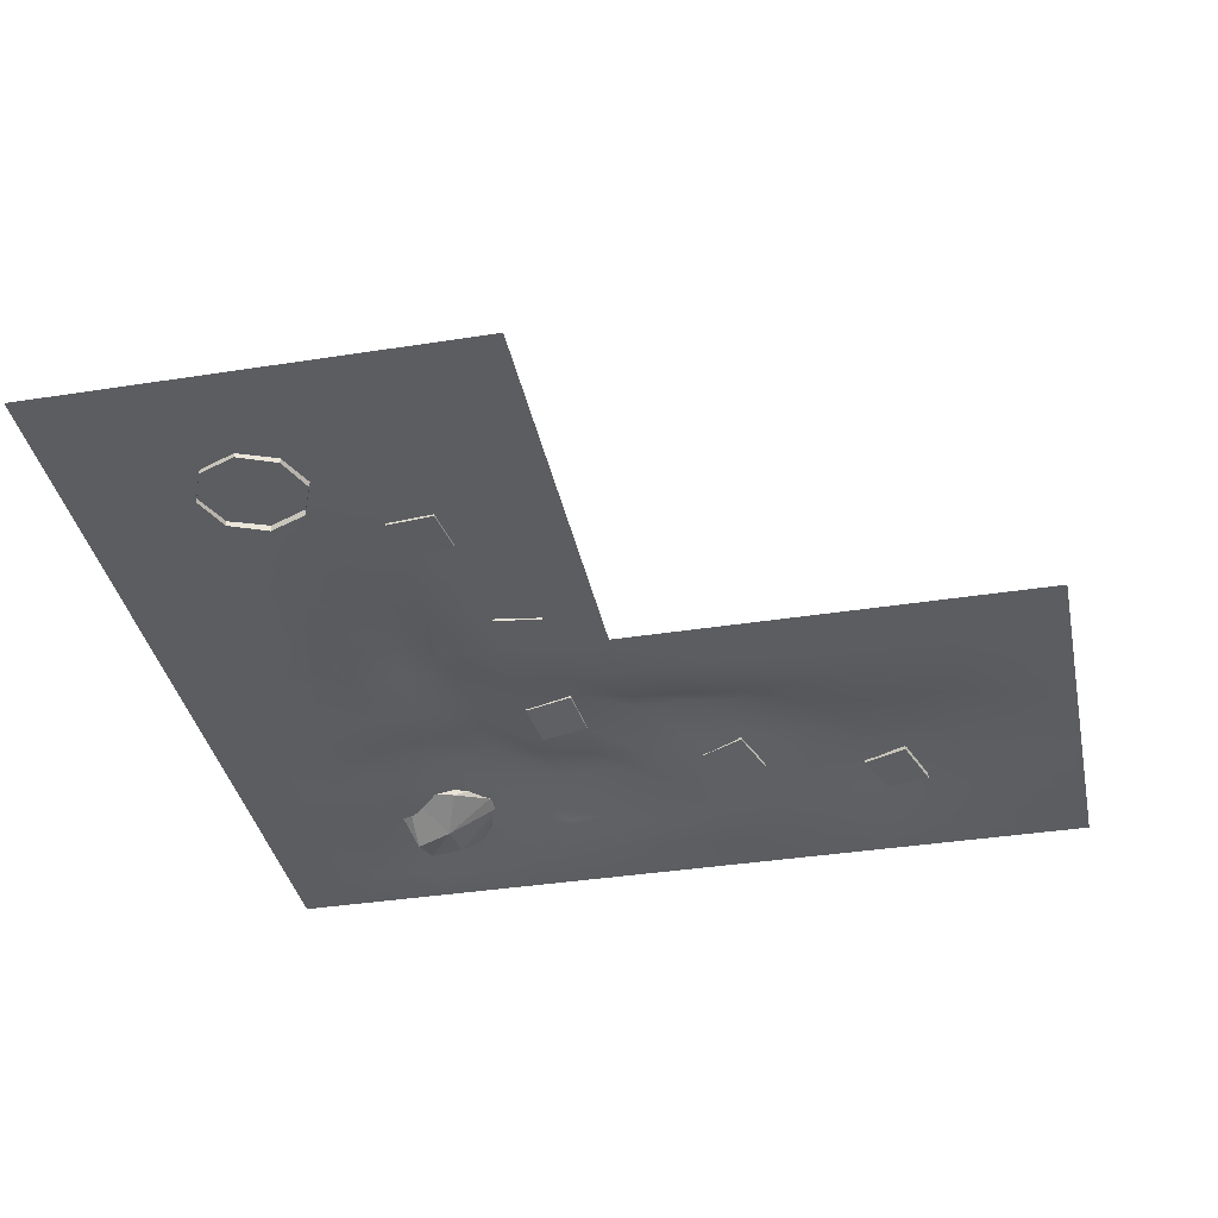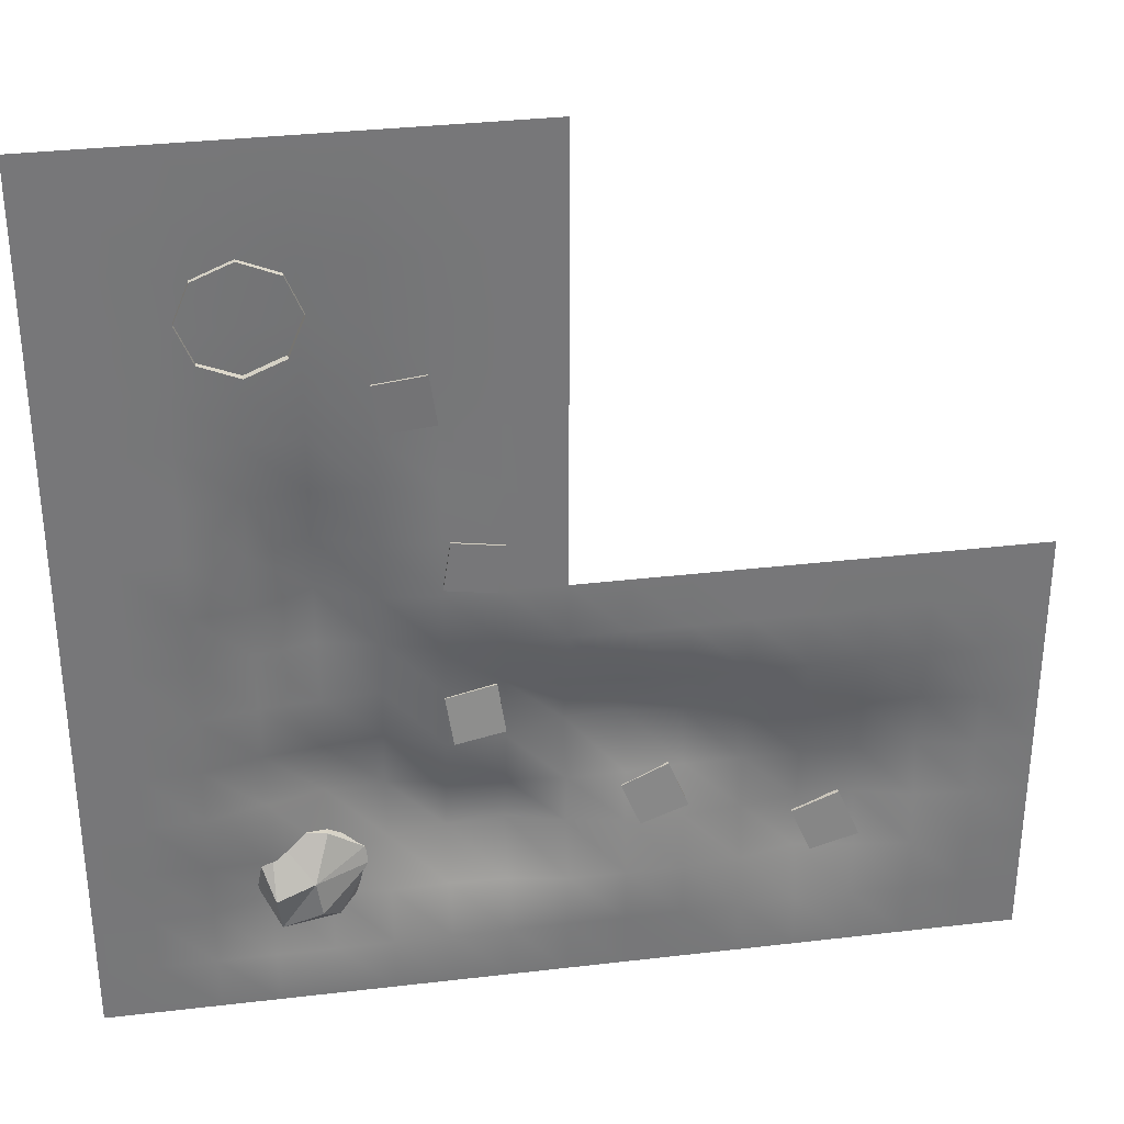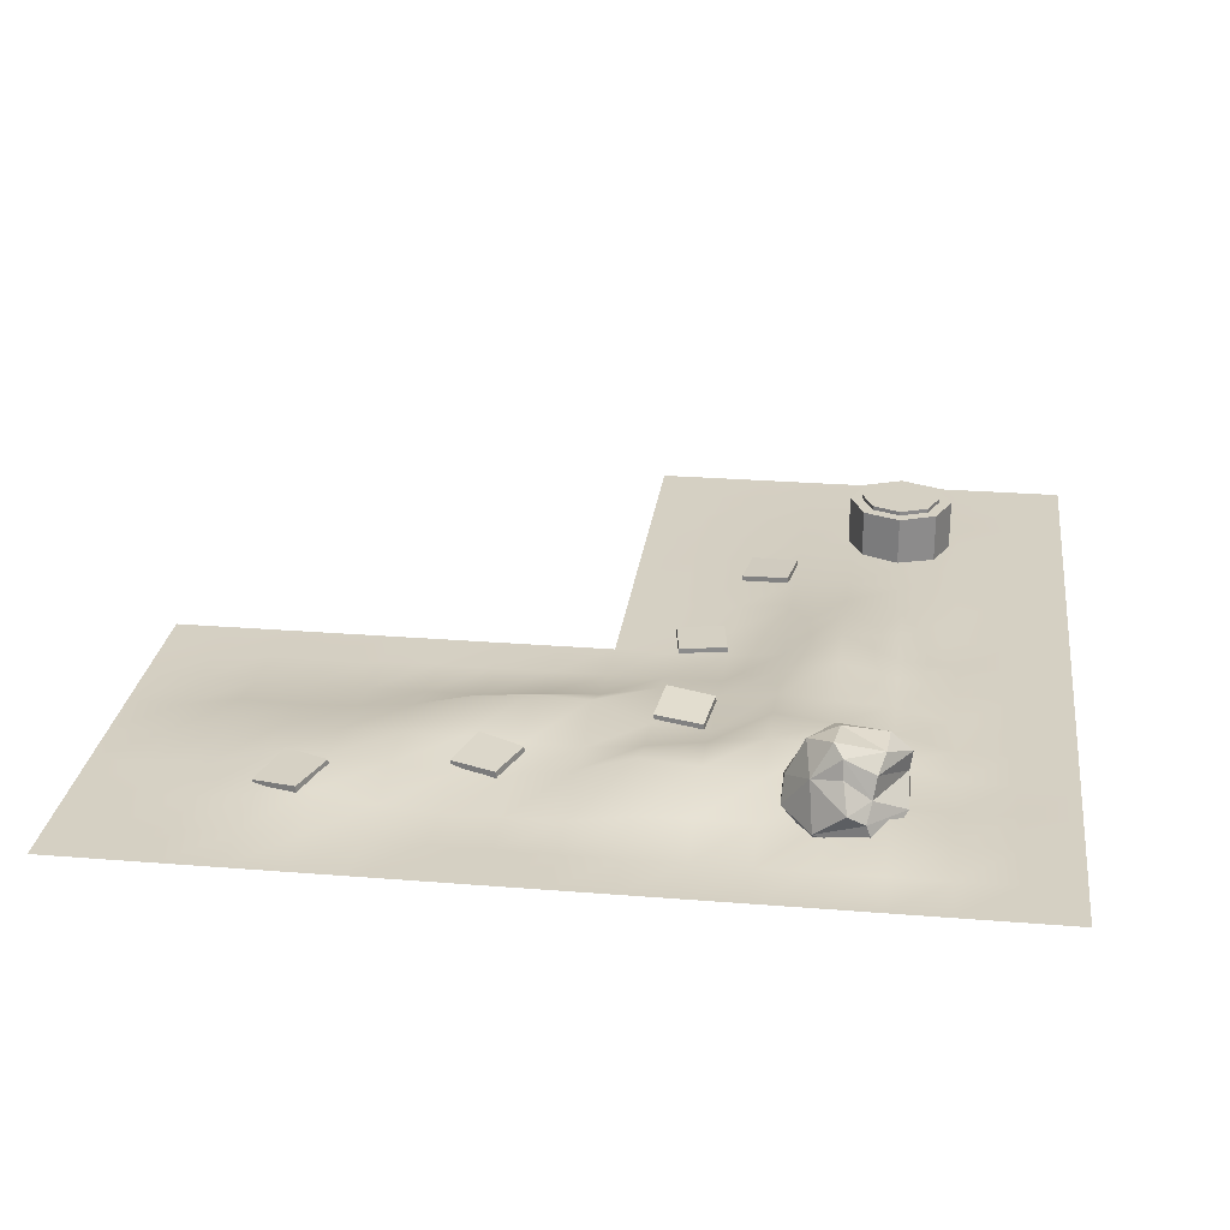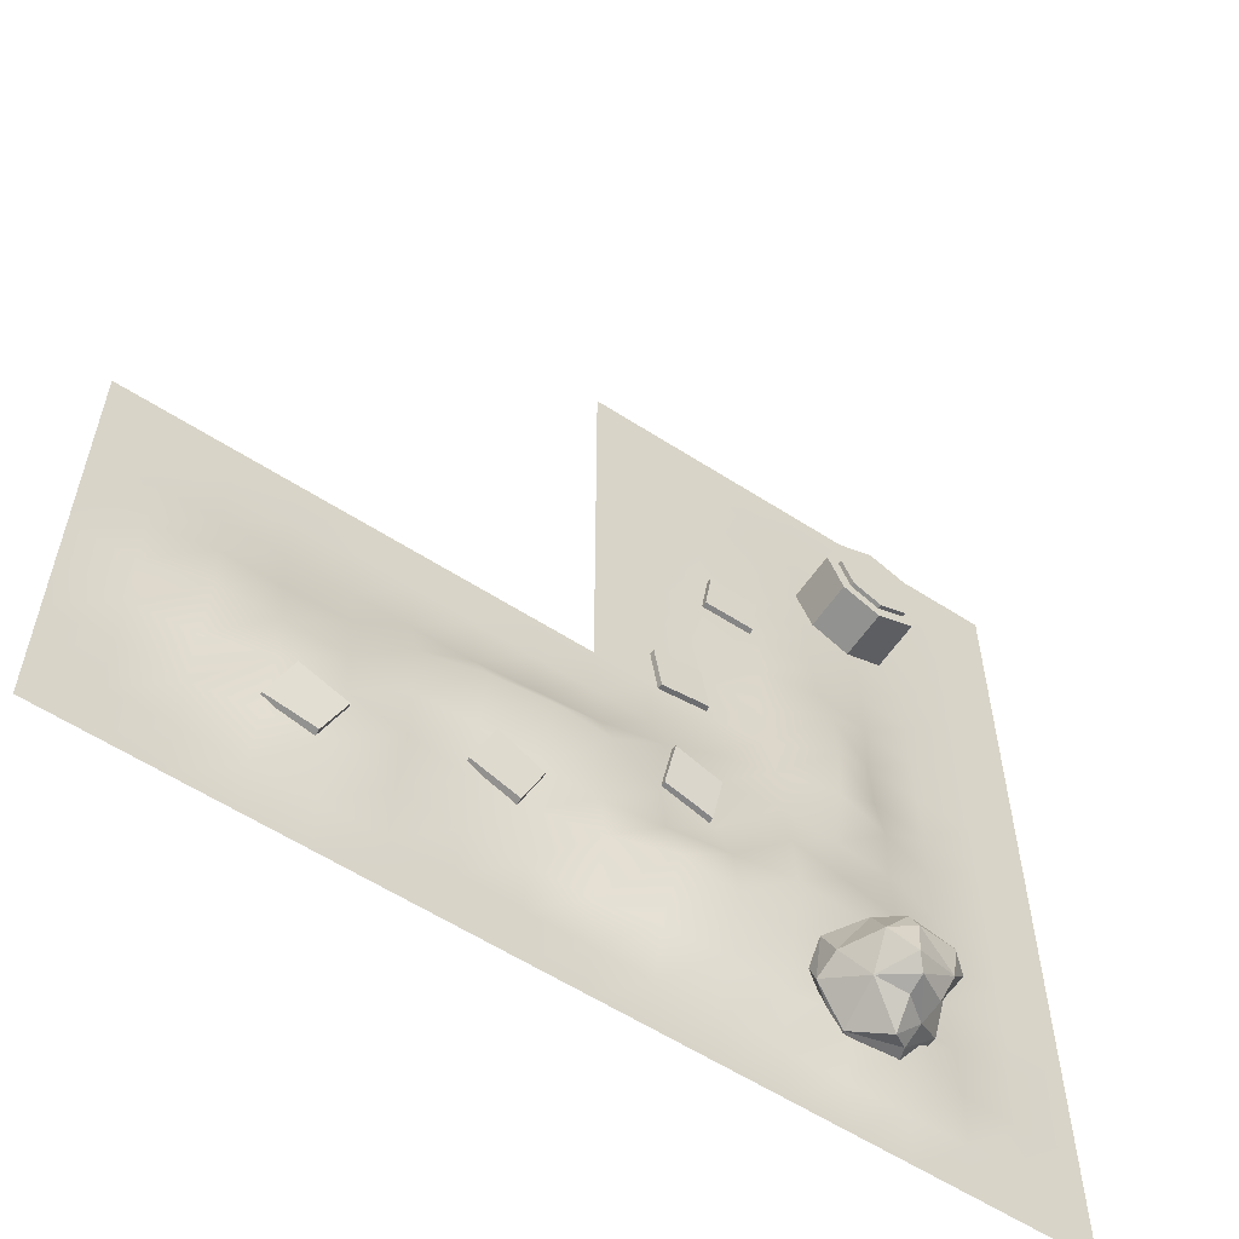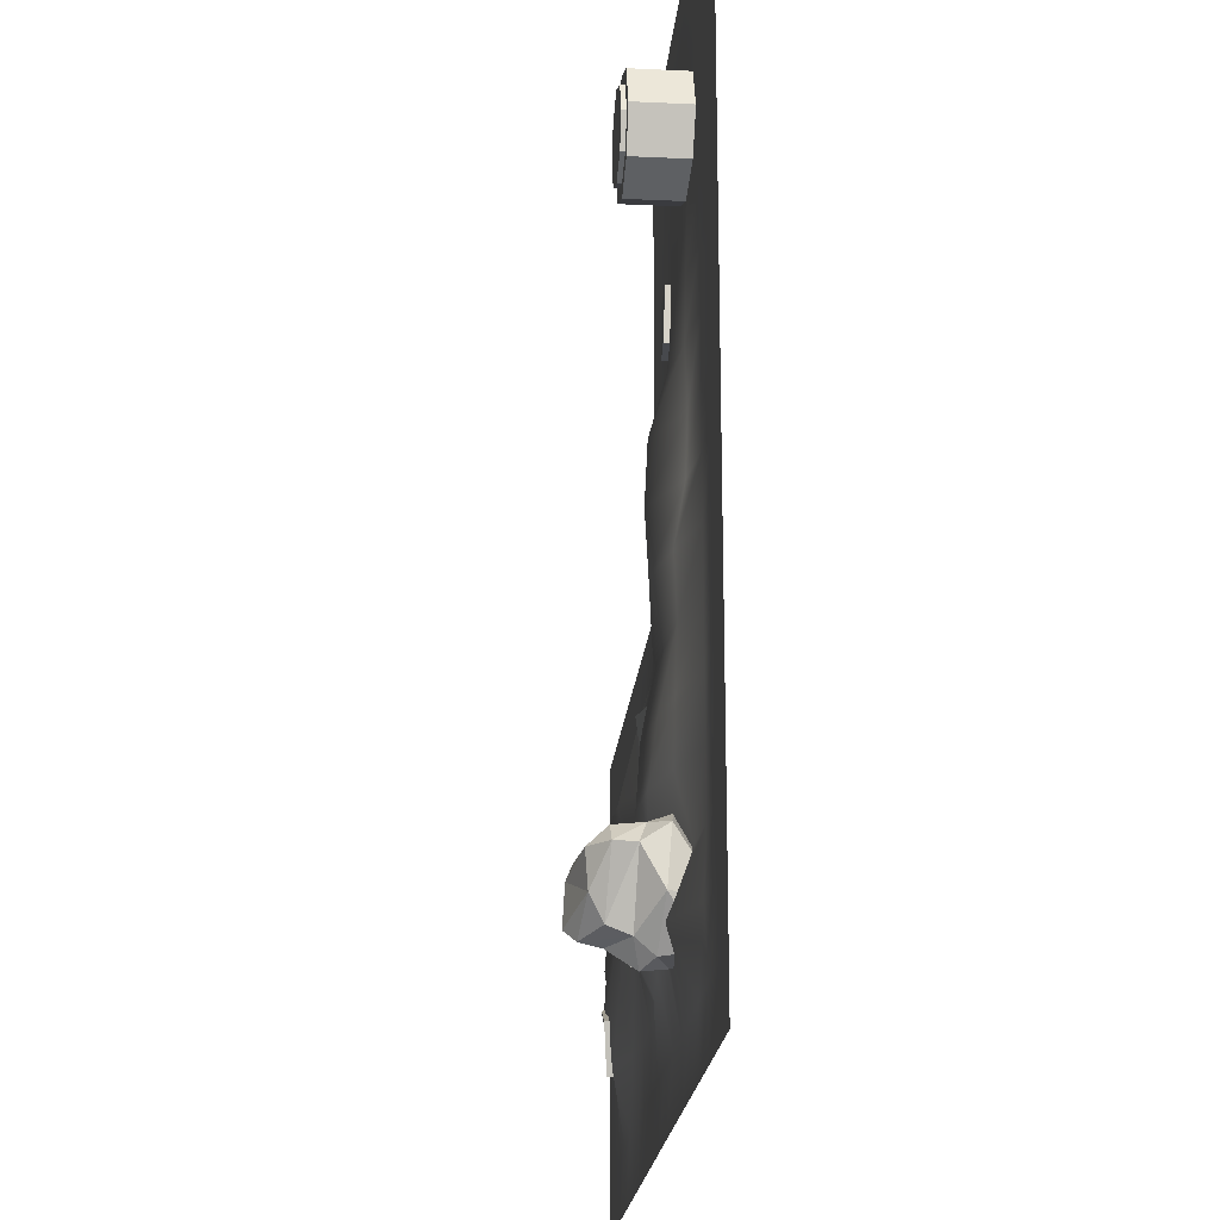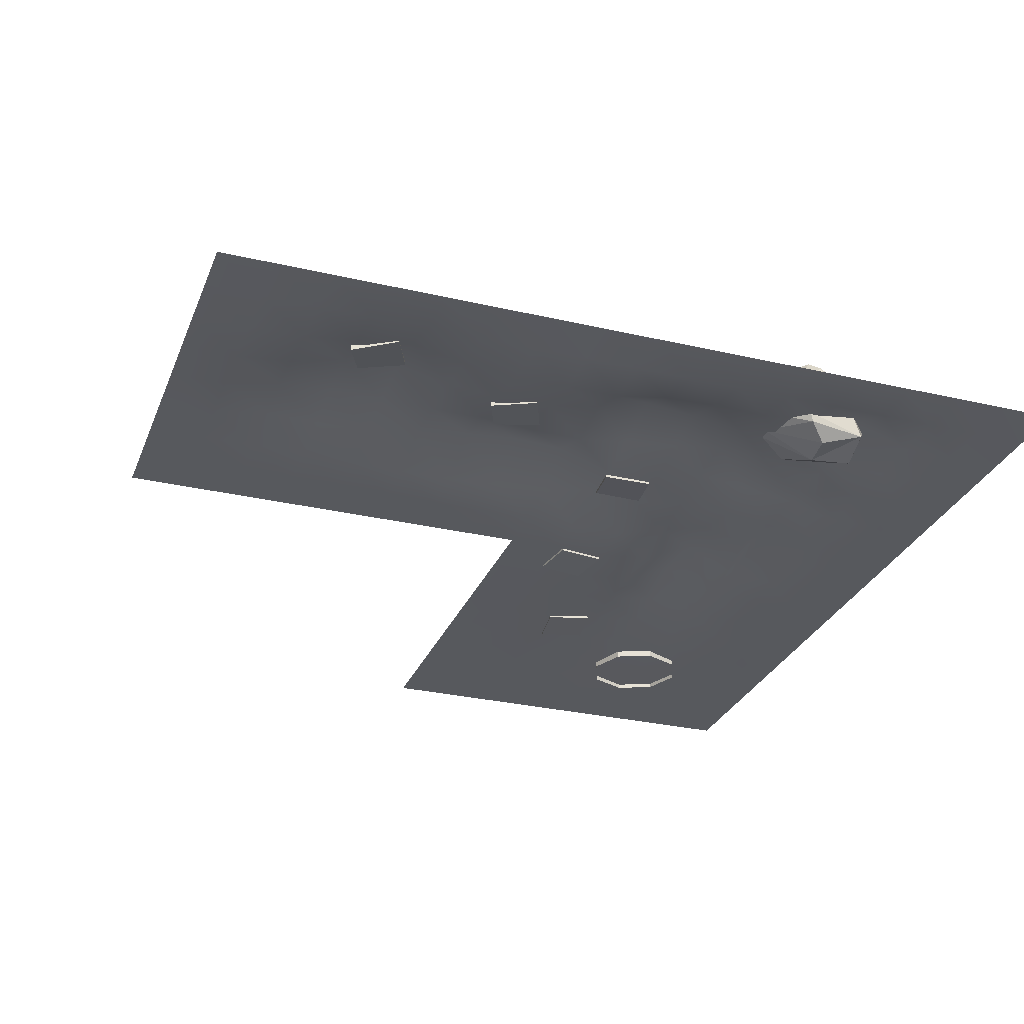
<metadata>
{"format":"obj","ext":"obj","renderer":"f3d","projection":"perspective","resolution":1024,"background":"white","views":[{"elev":-36.9,"azim":11.5,"up":"+Y"},{"elev":33.2,"azim":-9.2,"up":"+Z"},{"elev":26.0,"azim":-172.7,"up":"+Y"},{"elev":-58.6,"azim":146.3,"up":"+Z"},{"elev":-20.4,"azim":-94.9,"up":"+Z"},{"elev":-29.0,"azim":160.8,"up":"+Y"}]}
</metadata>
<code>
o corner_4_Cube.021
v -50.42 73.94 -639.6
v -57.9 87.79 -614.8
v -6.02 96.66 -578.1
v -82.86 22.02 -561.5
v -16.67 93.66 -646
v 21.54 96.9 -613.4
v -61.28 19.37 -549.1
v -41.82 30.97 -663
v -17.78 72.56 -651.3
v -0.9664 11.12 -552.8
v -60.43 90.77 -578.2
v 15.44 67.33 -642.7
v 37.79 18.77 -581.4
v 44.08 17.1 -601
v -0.1267 49.13 -555.3
v 41.83 54.31 -613.1
v -6.148 105.1 -633.9
v -55.75 -6.45 -660.5
v -63.54 40.79 -557
v 44.1 36.64 -576.8
v -84.02 70.83 -578.7
v -82.49 26.53 -618.6
v 44.09 26.22 -625.1
v -11.86 -13.67 -642.4
v 7.462 4.516 -658.1
v -61.02 -18.58 -615.7
v -11.07 103.1 -594.3
v -17.82 -13.76 -600.8
v -65.46 71.11 -560.6
v -46.66 50.35 -647.7
v 21.36 78.84 -579.4
v -22.98 43.7 -671
v -80.81 48.43 -578.3
v 10.53 15.36 -660.4
v -256 0 256
v -192 0 256
v -128 0 256
v -64 0 256
v 0 0 256
v 64 0 256
v 128 0 256
v 192 0 256
v 256 0 256
v -256 0 192
v -192 0 192
v -128 0 192
v -64 0 192
v 0 0 192
v 64 0 192
v 128 0 192
v 192 0 192
v 256 0 192
v -256 0 128
v -192 0 128
v -128 0.005098 128
v -64 0.8326 128
v 0 1.401 128
v 64 1.017 128
v 128 0 128
v 192 0 128
v 256 0 128
v -256 0 64
v -192 0 64
v -128 0.3753 64
v -64 1.864 64
v 0 2.748 64
v 64 2.646 64
v 128 0.09701 64
v 192 0 64
v 256 0 64
v -256 0 0
v -192 0 0
v -128 0.07501 0
v -64 3.069 0
v 0 4.681 0
v 64 3.363 0
v 128 0.4689 0
v 192 0 0
v 256 0 0
v -256 0 -64
v -192 0 -64
v -128 0.0197 -64
v -64 5.065 -64
v 0 8.785 -64
v 64 4.968 -64
v 128 0.5071 -64
v 192 0 -64
v 256 0 -64
v -256 0 -128
v -192 0 -128
v -128 0 -128
v -64 6.356 -128
v 0 15.02 -128
v 64 5.638 -128
v 128 0.000901 -128
v 192 0 -128
v 256 0 -128
v -256 0 -192
v -192 0 -192
v -128 0 -192
v -64 4.275 -192
v 0 32.26 -192
v 64 4.275 -192
v 128 0 -192
v 192 0 -192
v 256 0 -192
v -192 0 -256
v 0 35.49 -256
v 128 0 -256
v 192 0 -256
v -256 0 -256
v -128 0 -256
v -64 6.642 -256
v 64 6.642 -256
v 256 0 -256
v -256 0 -320
v -192 0 -320
v -128 0 -320
v -64 17.33 -320
v 0 32.03 -320
v 64 17.42 -320
v 128 0.8952 -320
v 192 0.04128 -320
v 256 0 -320
v -256 0 -384
v -192 0 -384
v -128 0.2266 -384
v -64 14.72 -384
v 0 18.6 -384
v 64 21.74 -384
v 128 14.89 -384
v 192 21.4 -384
v -256 0 -448
v -192 0 -448
v -128 0 -448
v -64 17.04 -448
v 0 25.44 -448
v 64 33.61 -448
v 128 7.741 -448
v 192 12.58 -448
v 256 36.11 -448
v -256 0 -512
v -192 0 -512
v -128 0 -512
v -64 18.61 -512
v 0 34.14 -512
v 64 38.01 -512
v 128 28.78 -512
v 192 20.66 -512
v 256 13.43 -512
v -256 0 -576
v -192 0 -576
v -128 0 -576
v -64 2.637 -576
v 0 11.55 -576
v 64 26.49 -576
v 128 35.94 -576
v 192 41.32 -576
v 256 22.76 -576
v -256 0 -640
v -192 0 -640
v -128 2.687 -640
v -64 26.41 -640
v 0 18.86 -640
v 64 11.87 -640
v 128 13.23 -640
v 192 10.62 -640
v -256 0 -704
v -192 0 -704
v -128 0.007398 -704
v -64 0.1802 -704
v 0 0 -704
v 64 0 -704
v 128 0 -704
v 192 0 -704
v 256 0 -704
v -256 0 -768
v -192 0 -768
v -128 0 -768
v -64 0 -768
v 0 0 -768
v 64 0 -768
v 128 0 -768
v 192 0 -768
v 320 0 -256
v 384 0 -256
v 448 0 -256
v 512 0 -256
v 576 0 -256
v 640 0 -256
v 704 0 -256
v 768 0 -256
v 320 0 -320
v 384 0 -320
v 448 0 -320
v 512 0 -320
v 576 0 -320
v 640 0 -320
v 704 0 -320
v 768 0 -320
v 256 8.945 -384
v 320 4.863 -384
v 384 0.2782 -384
v 448 0.001846 -384
v 512 0 -384
v 576 0.87 -384
v 640 0.8546 -384
v 704 0 -384
v 768 0 -384
v 320 38.43 -448
v 384 32.63 -448
v 448 18.03 -448
v 512 11.79 -448
v 576 9.187 -448
v 640 10.73 -448
v 704 0.5851 -448
v 768 0 -448
v 320 14.56 -512
v 384 18.39 -512
v 448 18.29 -512
v 512 18.64 -512
v 576 18.17 -512
v 640 15.95 -512
v 704 1.815 -512
v 768 0 -512
v 320 11.19 -576
v 384 9.052 -576
v 448 17.21 -576
v 512 24.03 -576
v 576 22.27 -576
v 640 5.844 -576
v 704 0.1872 -576
v 768 0 -576
v 256 0.00046 -640
v 320 0 -640
v 384 0.000765 -640
v 448 5.106 -640
v 512 19.07 -640
v 576 9.335 -640
v 640 0.3182 -640
v 704 0 -640
v 768 0 -640
v 320 0 -704
v 384 0 -704
v 448 0.03936 -704
v 512 1.389 -704
v 576 1.028 -704
v 640 9.3e-05 -704
v 704 0 -704
v 768 0 -704
v 256 0 -768
v 320 0 -768
v 384 0 -768
v 448 0 -768
v 512 0 -768
v 576 0 -768
v 640 0 -768
v 704 0 -768
v 768 0 -768
v -55.69 -4.554 12.88
v -55.69 59.45 12.88
v -12.09 -4.554 30.94
v -12.09 59.45 30.94
v 5.976 -4.554 74.54
v 5.976 59.45 74.54
v -12.09 -4.554 118.1
v -12.09 59.45 118.1
v -55.69 -4.554 136.2
v -55.69 59.45 136.2
v -99.29 -4.554 118.1
v -99.29 59.45 118.1
v -117.4 -4.554 74.54
v -117.4 59.45 74.54
v -99.29 -4.554 30.94
v -99.29 59.45 30.94
v -55.69 59.45 27.42
v -22.37 59.45 41.22
v -8.565 59.45 74.54
v -22.37 59.45 107.9
v -55.69 59.45 121.7
v -89.01 59.45 107.9
v -102.8 59.45 74.54
v -89.01 59.45 41.22
v -22.37 64.24 41.22
v -55.69 64.24 27.42
v -8.565 64.24 74.54
v -22.37 64.24 107.9
v -55.69 64.24 121.7
v -89.01 64.24 107.9
v -102.8 64.24 74.54
v -89.01 64.24 41.22
v 63.99 0.5413 -8.108
v 119.9 -2.012 -0.04263
v 72.06 1.956 -63.97
v 127.9 -1.978 -55.91
v 136.5 -2.7 -191.8
v 192.2 -2.7 -200.4
v 127.8 -2.7 -247.6
v 183.6 -2.7 -256.2
v 128 12.1 -392.1
v 183.9 17.85 -384
v 136.1 5.798 -448
v 191.9 10.07 -439.9
v 315 11.71 -528.7
v 367.2 15.09 -507.2
v 336.6 8.741 -580.9
v 388.8 6.854 -559.3
v 506.8 18.9 -593.3
v 558.6 17.35 -570.9
v 529.2 14.52 -645.1
v 581 5.937 -622.8
v 119.5 6.65 -1.27
v 64.8 9.152 -9.173
v 72.7 10.54 -63.92
v 127.4 6.683 -56.02
v 191.6 5.929 -201.5
v 136.9 5.929 -193.1
v 128.5 5.929 -247.7
v 183.1 5.929 -256.2
v 183.5 26.35 -385.3
v 128.8 20.72 -393.2
v 136.7 14.54 -447.9
v 191.4 18.72 -440
v 367.2 23.63 -508.4
v 316.1 20.32 -529.6
v 337.2 17.41 -580.7
v 388.3 15.56 -559.6
v 558.6 25.91 -572.2
v 507.8 27.43 -594.1
v 529.8 23.15 -644.9
v 580.6 14.73 -623
f 260 261 263 262
f 262 263 265 264
f 264 265 267 266
f 266 267 269 268
f 268 269 271 270
f 270 271 273 272
f 263 261 275 273 271 269 267 265
f 272 273 275 274
f 274 275 261 260
f 292 294 295 293
f 296 298 299 297
f 300 302 303 301
f 304 306 307 305
f 308 310 311 309
f 313 312 315 314
f 317 316 319 318
f 321 320 323 322
f 325 324 327 326
f 329 328 331 330
f 293 295 315 312
f 310 308 329 330
f 301 303 323 320
f 295 294 314 315
f 309 311 331 328
f 303 302 322 323
f 296 297 316 317
f 311 310 330 331
f 304 305 324 325
f 298 296 317 318
f 306 304 325 326
f 297 299 319 316
f 305 307 327 324
f 299 298 318 319
f 292 293 312 313
f 307 306 326 327
f 300 301 320 321
f 294 292 313 314
f 308 309 328 329
f 302 300 321 322
f 277 278 279 280 281 282 283 276
f 284 285 291 290 289 288 287 286
f 283 282 290 291
f 281 280 288 289
f 279 278 286 287
f 277 276 285 284
f 276 283 291 285
f 282 281 289 290
f 280 279 287 288
f 278 277 284 286
f 35 36 45 44
f 36 37 46 45
f 37 38 47 46
f 38 39 48 47
f 39 40 49 48
f 40 41 50 49
f 41 42 51 50
f 42 43 52 51
f 44 45 54 53
f 45 46 55 54
f 46 47 56 55
f 47 48 57 56
f 48 49 58 57
f 49 50 59 58
f 50 51 60 59
f 51 52 61 60
f 53 54 63 62
f 54 55 64 63
f 55 56 65 64
f 56 57 66 65
f 57 58 67 66
f 58 59 68 67
f 59 60 69 68
f 60 61 70 69
f 62 63 72 71
f 63 64 73 72
f 64 65 74 73
f 65 66 75 74
f 66 67 76 75
f 67 68 77 76
f 68 69 78 77
f 69 70 79 78
f 71 72 81 80
f 72 73 82 81
f 73 74 83 82
f 74 75 84 83
f 75 76 85 84
f 76 77 86 85
f 77 78 87 86
f 78 79 88 87
f 80 81 90 89
f 81 82 91 90
f 82 83 92 91
f 83 84 93 92
f 84 85 94 93
f 85 86 95 94
f 86 87 96 95
f 87 88 97 96
f 89 90 99 98
f 90 91 100 99
f 91 92 101 100
f 92 93 102 101
f 93 94 103 102
f 94 95 104 103
f 95 96 105 104
f 96 97 106 105
f 98 99 107 111
f 99 100 112 107
f 100 101 113 112
f 101 102 108 113
f 102 103 114 108
f 103 104 109 114
f 104 105 110 109
f 105 106 115 110
f 111 107 117 116
f 107 112 118 117
f 112 113 119 118
f 113 108 120 119
f 108 114 121 120
f 114 109 122 121
f 109 110 123 122
f 110 115 124 123
f 116 117 126 125
f 117 118 127 126
f 118 119 128 127
f 119 120 129 128
f 120 121 130 129
f 121 122 131 130
f 122 123 132 131
f 123 124 201 132
f 125 126 134 133
f 126 127 135 134
f 127 128 136 135
f 128 129 137 136
f 129 130 138 137
f 130 131 139 138
f 131 132 140 139
f 132 201 141 140
f 133 134 143 142
f 134 135 144 143
f 135 136 145 144
f 136 137 146 145
f 137 138 147 146
f 138 139 148 147
f 139 140 149 148
f 140 141 150 149
f 142 143 152 151
f 143 144 153 152
f 144 145 154 153
f 145 146 155 154
f 146 147 156 155
f 147 148 157 156
f 148 149 158 157
f 149 150 159 158
f 151 152 161 160
f 152 153 162 161
f 153 154 163 162
f 154 155 164 163
f 155 156 165 164
f 156 157 166 165
f 157 158 167 166
f 158 159 234 167
f 160 161 169 168
f 161 162 170 169
f 162 163 171 170
f 163 164 172 171
f 164 165 173 172
f 165 166 174 173
f 166 167 175 174
f 167 234 176 175
f 168 169 178 177
f 169 170 179 178
f 170 171 180 179
f 171 172 181 180
f 172 173 182 181
f 173 174 183 182
f 174 175 184 183
f 175 176 251 184
f 115 185 193 124
f 185 186 194 193
f 186 187 195 194
f 187 188 196 195
f 188 189 197 196
f 189 190 198 197
f 190 191 199 198
f 191 192 200 199
f 124 193 202 201
f 193 194 203 202
f 194 195 204 203
f 195 196 205 204
f 196 197 206 205
f 197 198 207 206
f 198 199 208 207
f 199 200 209 208
f 201 202 210 141
f 202 203 211 210
f 203 204 212 211
f 204 205 213 212
f 205 206 214 213
f 206 207 215 214
f 207 208 216 215
f 208 209 217 216
f 141 210 218 150
f 210 211 219 218
f 211 212 220 219
f 212 213 221 220
f 213 214 222 221
f 214 215 223 222
f 215 216 224 223
f 216 217 225 224
f 150 218 226 159
f 218 219 227 226
f 219 220 228 227
f 220 221 229 228
f 221 222 230 229
f 222 223 231 230
f 223 224 232 231
f 224 225 233 232
f 159 226 235 234
f 226 227 236 235
f 227 228 237 236
f 228 229 238 237
f 229 230 239 238
f 230 231 240 239
f 231 232 241 240
f 232 233 242 241
f 234 235 243 176
f 235 236 244 243
f 236 237 245 244
f 237 238 246 245
f 238 239 247 246
f 239 240 248 247
f 240 241 249 248
f 241 242 250 249
f 176 243 252 251
f 243 244 253 252
f 244 245 254 253
f 245 246 255 254
f 246 247 256 255
f 247 248 257 256
f 248 249 258 257
f 249 250 259 258
f 28 26 18
f 12 16 23
f 2 27 17
f 12 17 6
f 5 12 9
f 21 2 1
f 9 12 32
f 14 28 24
f 28 10 7
f 6 3 31
f 22 26 4
f 34 25 18
f 24 28 18
f 20 15 10
f 23 20 14
f 34 12 23
f 23 14 25
f 8 34 18
f 30 9 32
f 22 4 33
f 29 11 21
f 21 33 19
f 5 9 30
f 12 34 32
f 20 13 14
f 7 19 4
f 28 13 10
f 17 27 6
f 21 11 2
f 18 22 8
f 8 32 34
f 31 3 15
f 10 15 7
f 13 20 10
f 5 2 17
f 27 11 3
f 33 1 30
f 33 21 1
f 6 31 16
f 16 31 20
f 15 3 29
f 15 29 19
f 29 21 19
f 28 14 13
f 2 11 27
f 12 5 17
f 1 2 5
f 26 28 7
f 4 26 7
f 22 18 26
f 18 25 24
f 7 15 19
f 31 15 20
f 23 16 20
f 34 23 25
f 1 5 30
f 8 30 32
f 33 30 22
f 4 19 33
f 22 30 8
f 12 6 16
f 25 14 24
f 6 27 3
f 29 3 11

</code>
